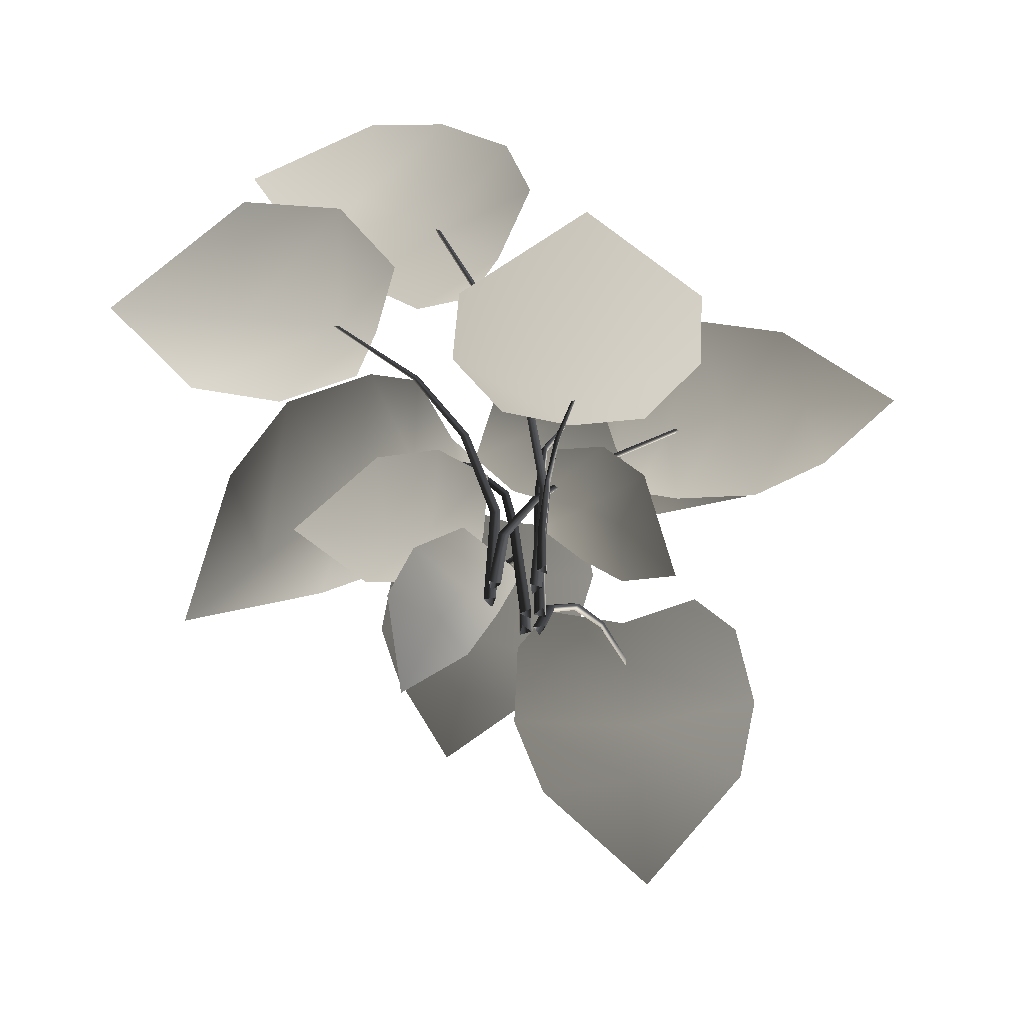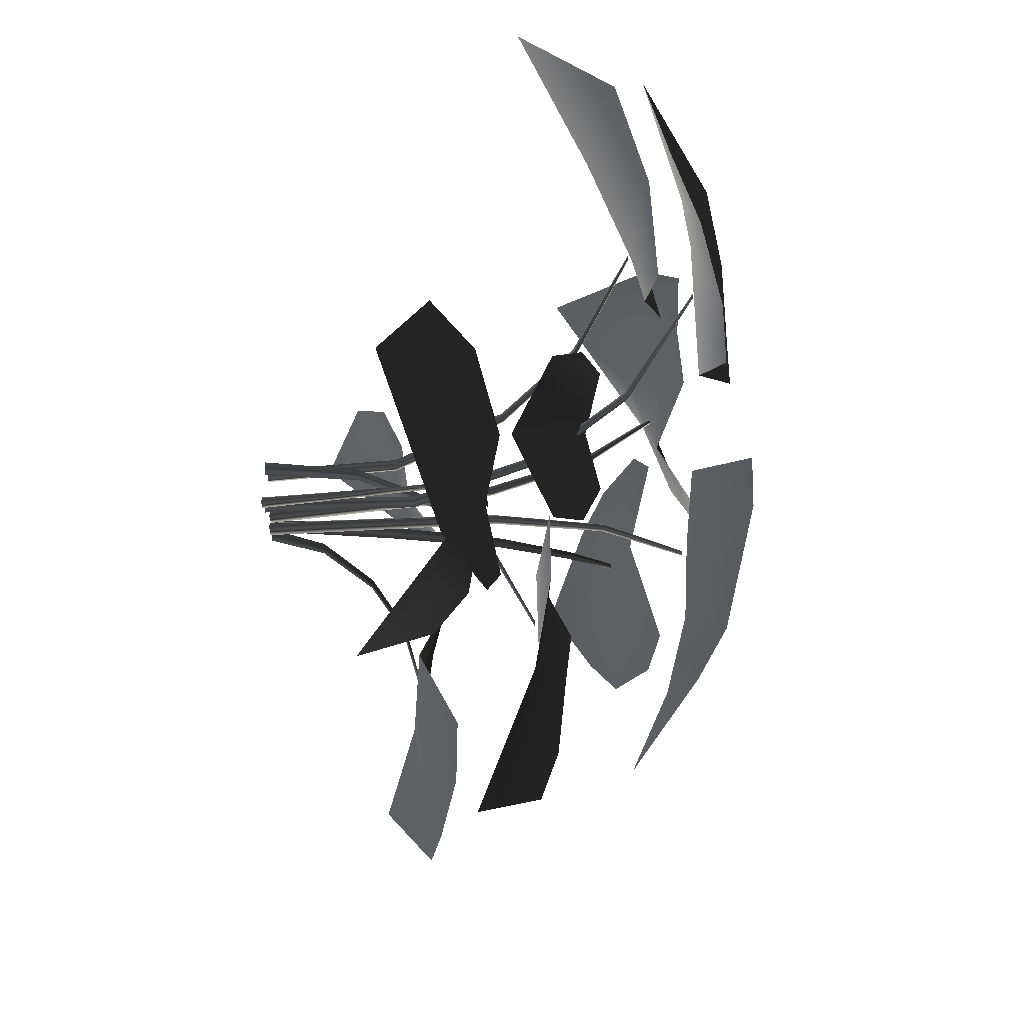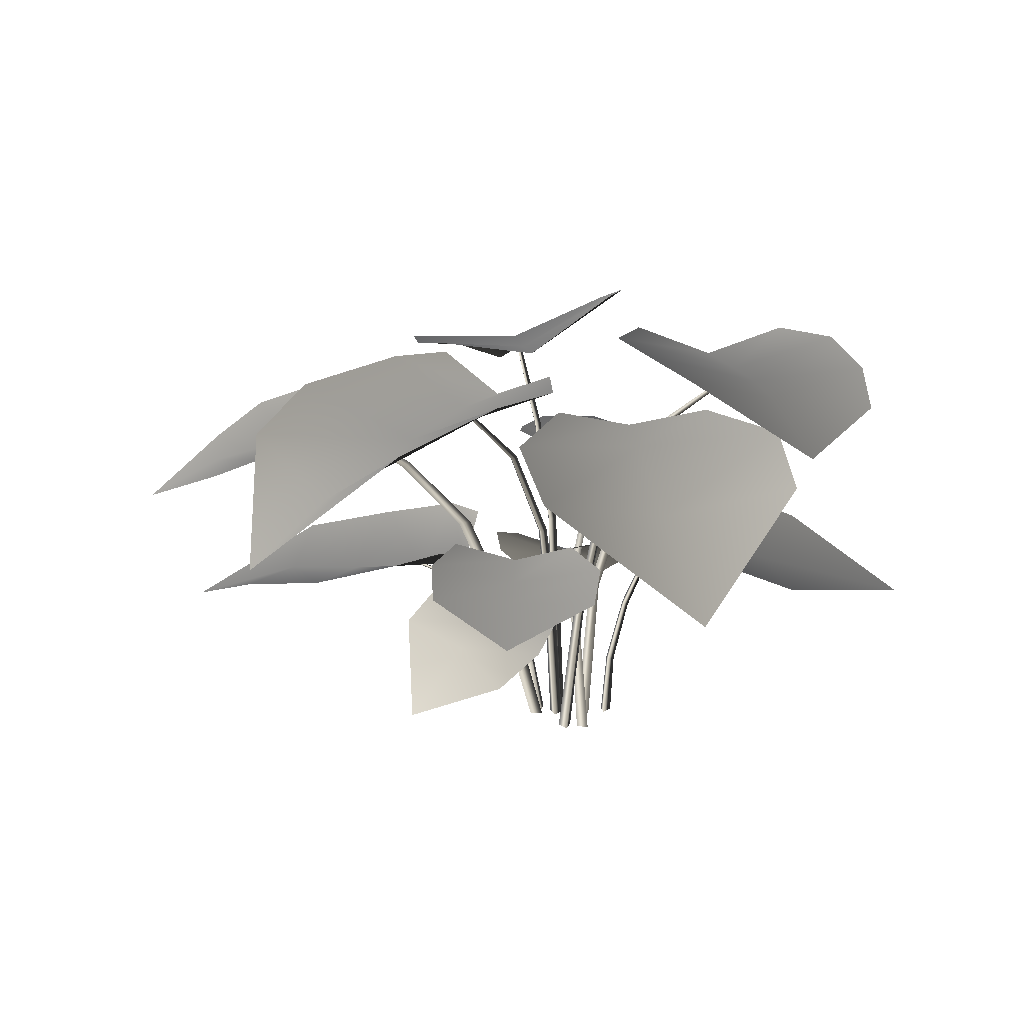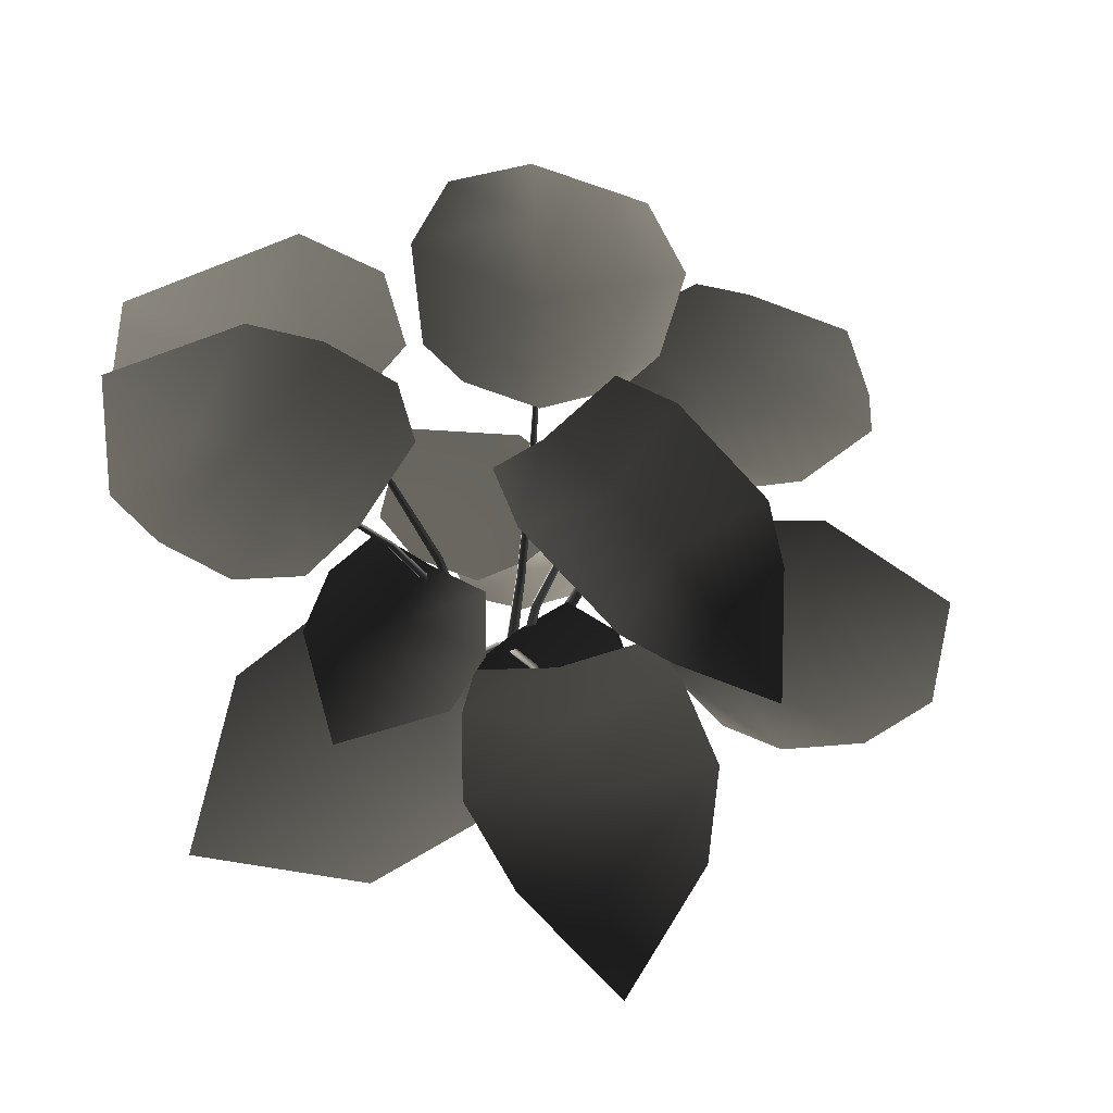
<metadata>
{"format":"obj","ext":"obj","renderer":"f3d","projection":"perspective","resolution":1024,"background":"white","views":[{"elev":-54.4,"azim":-58.8,"up":"+Z"},{"elev":-61.0,"azim":-86.0,"up":"+Y"},{"elev":17.8,"azim":-140.5,"up":"+Z"},{"elev":-31.6,"azim":-6.1,"up":"+Y"}]}
</metadata>
<code>
v 0.1765 0.2804 0.995
v 0.3055 0.24 0.9692
v 0.1558 0.01666 0.9415
v 0.03209 0.1336 0.9652
v -0.02617 -0.1518 1.083
v -0.07763 -0.026 1.092
v 0.2813 -0.1001 0.9267
v 0.4924 0.04792 0.9234
v 0.4049 -0.217 0.8746
v 0.5246 -0.08734 0.888
v 0.2874 -0.3488 0.9394
v 0.1738 -0.3294 1.006
v 0.5269 -0.3406 0.7862
v 0.1583 0.4013 0.8733
v 0.1996 0.5287 0.8414
v 0.4061 0.3689 0.7714
v 0.2896 0.2505 0.8157
v 0.5806 0.1536 0.8415
v 0.4562 0.108 0.8733
v 0.5242 0.4889 0.7361
v 0.3889 0.7068 0.762
v 0.6407 0.6071 0.6916
v 0.5167 0.7332 0.7023
v 0.771 0.4828 0.7024
v 0.7558 0.3456 0.7621
v 0.7559 0.7241 0.6053
v -0.129 0.2664 0.9602
v -0.2129 0.3588 0.9538
v 0.03358 0.3824 0.8822
v 0.03358 0.2616 0.8904
v 0.2718 0.3595 0.9636
v 0.1912 0.2671 0.9699
v 0.03358 0.5679 0.8441
v -0.2451 0.6005 0.9724
v 0.03358 0.8562 0.7692
v -0.1675 0.8315 0.901
v 0.2686 0.8315 0.8736
v 0.3379 0.601 0.9316
v 0.03353 1.092 0.6684
v -0.424 -0.2517 1.027
v -0.5602 -0.2653 1.023
v -0.4566 -0.01128 0.9774
v -0.3234 -0.09849 0.9774
v -0.265 0.1846 1.057
v -0.2256 0.05067 1.053
v -0.5573 0.05464 0.9773
v -0.7052 -0.1707 0.9892
v -0.6447 0.1141 0.9641
v -0.8109 -0.03924 0.9382
v -0.5722 0.3247 1.031
v -0.4133 0.2742 1.057
v -0.8555 0.2725 0.8974
v -0.4686 0.1166 0.9075
v -0.6801 0.1388 0.8971
v -0.4231 0.3129 0.8556
v -0.3485 0.2489 0.8789
v -0.297 0.5829 0.8906
v -0.2456 0.379 0.9176
v -0.6045 0.4688 0.7665
v -0.84 0.3059 0.837
v -0.8541 0.6596 0.6256
v -0.4796 0.7224 0.8258
v 0.291 -0.1383 0.6664
v 0.3503 -0.2208 0.6498
v 0.1292 -0.31 0.5992
v 0.1007 -0.1799 0.5992
v -0.09637 -0.3185 0.6396
v -0.07219 -0.2178 0.6396
v 0.1616 -0.4582 0.5992
v 0.4259 -0.4003 0.625
v 0.2027 -0.646 0.5519
v 0.4023 -0.6019 0.5864
v 0.02026 -0.6856 0.5979
v -0.09166 -0.5136 0.6396
v 0.2468 -0.8495 0.4664
v 0.3203 0.1445 0.3949
v 0.3708 0.266 0.3824
v 0.4973 0.02688 0.2943
v 0.3879 -0.02462 0.3097
v 0.6039 -0.2289 0.3824
v 0.4753 -0.1845 0.3949
v 0.6581 0.1026 0.2715
v 0.5372 0.3768 0.3302
v 0.8182 0.178 0.2581
v 0.7493 0.4179 0.2888
v 0.9661 -0.04249 0.2888
v 0.7974 -0.1757 0.3302
v 1.064 0.2939 0.16
v 0.02184 -0.3025 0.5271
v -0.05804 -0.4985 0.505
v -0.1506 -0.2015 0.469
v -0.06962 -0.1489 0.499
v -0.376 -0.005669 0.4985
v -0.1677 -0.01496 0.5371
v -0.348 -0.3296 0.4041
v -0.2596 -0.6039 0.4294
v -0.6296 -0.5128 0.3297
v -0.5571 -0.1389 0.4183
v 0.2434 -0.2436 0.1897
v 0.1482 -0.1542 0.3464
v 0.3029 -0.07246 0.3516
v 0.2484 0.008403 0.4346
v 0.09469 -0.08868 0.3958
v 0.1355 0.05779 0.466
v 0.03118 5.525e-05 0.431
v -0.02774 -0.2115 0.4134
v -0.05728 -0.09571 0.4512
v 0.04406 -0.2786 0.3318
v 0.2434 -0.2436 0.1897
v -0.3504 -0.3708 0.5757
v -0.2625 -0.2099 0.6388
v -0.1214 -0.3206 0.6488
v -0.4233 -0.1652 0.6675
v -0.055 -0.2237 0.7101
v -0.2176 -0.1266 0.6643
v -0.06164 -0.09958 0.7525
v -0.1666 -0.03214 0.7263
v -0.3771 -0.05799 0.7301
v -0.2865 0.01609 0.7664
v -0.2251 0.5393 0.3813
v -0.09192 0.3627 0.417
v -0.2714 0.2709 0.4282
v 0.03321 0.5026 0.4352
v -0.1949 0.1481 0.4645
v -0.02387 0.2729 0.429
v -0.0596 0.09044 0.4795
v 0.05328 0.171 0.4427
v 0.1301 0.3953 0.4719
v 0.1673 0.263 0.4846
v 0.1459 0.456 0.09542
v 0.1014 0.3215 0.2421
v -0.05949 0.367 0.1901
v -0.1014 0.2684 0.2603
v 0.07998 0.2357 0.2845
v -0.0652 0.1545 0.3037
v 0.05573 0.1266 0.3099
v 0.2366 0.2417 0.3609
v 0.1707 0.1358 0.3739
v 0.2573 0.3419 0.2844
v 0.1459 0.456 0.09542
v -0.4755 -0.007509 0.9755
v -0.4644 -0.004012 0.9762
v -0.4668 -0.01512 0.9735
v -0.03943 -0.01242 -0.001707
v -0.04295 -0.04549 0.3376
v -0.02433 -0.06159 0.3356
v -0.01745 -0.03142 -0.001707
v -0.0196 -0.03747 0.3381
v -0.01199 -0.002884 -0.001707
v -0.04295 -0.04549 0.3376
v -0.03943 -0.01242 -0.001707
v -0.1177 -0.0677 0.6232
v -0.133 -0.05424 0.6235
v -0.1138 -0.04783 0.6251
v -0.133 -0.05424 0.6235
v -0.2551 -0.05512 0.8223
v -0.2661 -0.04424 0.8164
v -0.2514 -0.03949 0.8213
v -0.2661 -0.04424 0.8164
v -0.4668 -0.01512 0.9735
v -0.4755 -0.007509 0.9755
v -0.4644 -0.004012 0.9762
v -0.4755 -0.007509 0.9755
v 0.02669 0.398 0.8786
v 0.03676 0.3923 0.8798
v 0.02669 0.3866 0.881
v 0.02166 0.05006 -0.001707
v 0.02292 0.07961 0.3498
v 0.02292 0.055 0.3518
v 0.02166 0.02101 -0.001707
v 0.04431 0.0673 0.3508
v 0.04682 0.03553 -0.001707
v 0.02292 0.07961 0.3498
v 0.02166 0.05006 -0.001707
v 0.02418 0.08288 0.5068
v 0.02418 0.1028 0.5026
v 0.04179 0.09282 0.5047
v 0.02418 0.1028 0.5026
v 0.02544 0.2003 0.724
v 0.02544 0.2132 0.7146
v 0.03928 0.2068 0.7193
v 0.02544 0.2132 0.7146
v 0.02669 0.3866 0.881
v 0.02669 0.398 0.8786
v 0.03676 0.3923 0.8798
v 0.02669 0.398 0.8786
v 0.4209 0.3889 0.7627
v 0.4224 0.3756 0.7661
v 0.4091 0.3759 0.7695
v 0.07363 0.08265 -0.001781
v 0.138 0.1235 0.2643
v 0.1156 0.1021 0.2669
v 0.0525 0.06279 -0.001781
v 0.1416 0.09731 0.2657
v 0.08031 0.05437 -0.001707
v 0.138 0.1235 0.2643
v 0.07363 0.08265 -0.001781
v 0.2005 0.1697 0.5125
v 0.22 0.1885 0.5074
v 0.2225 0.1664 0.51
v 0.22 0.1885 0.5074
v 0.3069 0.272 0.6693
v 0.32 0.2852 0.6582
v 0.3232 0.2688 0.6638
v 0.32 0.2852 0.6582
v 0.4091 0.3759 0.7695
v 0.4209 0.3889 0.7627
v 0.4224 0.3756 0.7661
v 0.4209 0.3889 0.7627
v 0.1811 0.005746 0.9296
v 0.1699 0.002766 0.9303
v 0.1728 0.01375 0.9278
v 0.06163 0.004832 -0.001707
v 0.06983 0.01135 0.3545
v 0.05197 0.02831 0.3526
v 0.04056 0.02483 -0.001707
v 0.04614 0.004426 0.355
v 0.03377 -0.003419 -0.001707
v 0.06983 0.01135 0.3545
v 0.06163 0.004832 -0.001707
v 0.05866 0.02847 0.5118
v 0.0733 0.01432 0.5121
v 0.05377 0.008802 0.5136
v 0.0733 0.01432 0.5121
v 0.1024 0.03194 0.7563
v 0.1129 0.02057 0.7508
v 0.09801 0.01651 0.7554
v 0.1129 0.02057 0.7508
v 0.1728 0.01375 0.9278
v 0.1811 0.005746 0.9296
v 0.1699 0.002766 0.9303
v 0.1811 0.005746 0.9296
v 0.4983 0.03011 0.2958
v 0.4932 0.02004 0.2984
v 0.4882 0.03009 0.301
v 0.09835 0.04392 -0.001554
v 0.1337 0.03277 0.1138
v 0.109 0.03277 0.1143
v 0.0693 0.04392 -0.001861
v 0.1214 0.01139 0.114
v 0.08383 0.01876 -0.001707
v 0.1337 0.03277 0.1138
v 0.09835 0.04392 -0.001554
v 0.2051 0.01949 0.2177
v 0.2244 0.0195 0.2126
v 0.2147 0.00188 0.2151
v 0.2244 0.0195 0.2126
v 0.3334 0.01563 0.2804
v 0.3451 0.01565 0.274
v 0.3393 0.001799 0.2771
v 0.3451 0.01565 0.274
v 0.4882 0.03009 0.301
v 0.4983 0.03011 0.2958
v 0.4932 0.02004 0.2984
v 0.4983 0.03011 0.2958
v -0.4333 0.3184 0.8468
v -0.422 0.316 0.8475
v -0.4295 0.3075 0.8451
v -0.05607 0.09955 -0.001707
v -0.0754 0.0725 0.2929
v -0.06711 0.04931 0.2912
v -0.04628 0.0722 -0.001707
v -0.05113 0.068 0.2934
v -0.02749 0.09436 -0.001707
v -0.0754 0.0725 0.2929
v -0.05607 0.09955 -0.001707
v -0.1514 0.08994 0.5409
v -0.1581 0.1092 0.5412
v -0.1382 0.1053 0.5426
v -0.1581 0.1092 0.5412
v -0.2648 0.1685 0.7138
v -0.269 0.1833 0.7087
v -0.2539 0.1802 0.713
v -0.269 0.1833 0.7087
v -0.4295 0.3075 0.8451
v -0.4333 0.3184 0.8468
v -0.422 0.316 0.8475
v -0.4333 0.3184 0.8468
v 0.1348 -0.34 0.5932
v 0.1263 -0.3321 0.5936
v 0.1372 -0.3287 0.5919
v -0.07369 0.04304 -0.001707
v -0.04794 0.03776 0.2074
v -0.04297 0.06188 0.2061
v -0.06783 0.07149 -0.001707
v -0.06633 0.05423 0.2077
v -0.09541 0.06234 -0.001707
v -0.04794 0.03776 0.2074
v -0.07369 0.04304 -0.001707
v 0.01275 0.001674 0.3834
v 0.008463 -0.01823 0.3835
v -0.006528 -0.004558 0.3846
v 0.008463 -0.01823 0.3835
v 0.06879 -0.1244 0.5061
v 0.06466 -0.1392 0.5025
v 0.05335 -0.1287 0.5055
v 0.06466 -0.1392 0.5025
v 0.1372 -0.3287 0.5919
v 0.1348 -0.34 0.5932
v 0.1263 -0.3321 0.5936
v 0.1348 -0.34 0.5932
v -0.1504 -0.2064 0.4573
v -0.1501 -0.1965 0.4615
v -0.143 -0.2027 0.4659
v -0.06571 -0.07029 -0.001707
v -0.07231 -0.07405 0.1418
v -0.05562 -0.06571 0.1428
v -0.04449 -0.0597 -0.001707
v -0.07063 -0.05413 0.1423
v -0.06355 -0.04503 -0.001707
v -0.07231 -0.07405 0.1418
v -0.06571 -0.07029 -0.001707
v -0.08103 -0.09627 0.2917
v -0.09688 -0.09698 0.2846
v -0.09144 -0.08785 0.2882
v -0.09688 -0.09698 0.2846
v -0.1102 -0.1409 0.3992
v -0.1187 -0.1452 0.3886
v -0.1191 -0.1321 0.3938
v -0.1187 -0.1452 0.3886
v -0.143 -0.2027 0.4659
v -0.1504 -0.2064 0.4573
v -0.1501 -0.1965 0.4615
v -0.1504 -0.2064 0.4573
g Fern_16_(3)_3085_62
f 1 3 2
f 1 4 3
f 4 5 3
f 4 6 5
f 2 3 7
f 2 7 8
f 8 7 9
f 8 9 10
f 7 11 9
f 7 12 11
f 3 12 7
f 3 5 12
f 9 13 10
f 11 13 9
f 14 16 15
f 14 17 16
f 17 18 16
f 17 19 18
f 15 16 20
f 15 20 21
f 21 20 22
f 21 22 23
f 20 24 22
f 20 25 24
f 16 25 20
f 16 18 25
f 22 26 23
f 24 26 22
f 27 29 28
f 27 30 29
f 30 31 29
f 30 32 31
f 28 29 33
f 28 33 34
f 34 33 35
f 34 35 36
f 33 37 35
f 33 38 37
f 29 38 33
f 29 31 38
f 35 39 36
f 37 39 35
f 40 42 41
f 40 43 42
f 43 44 42
f 43 45 44
f 41 42 46
f 41 46 47
f 47 46 48
f 47 48 49
f 46 50 48
f 46 51 50
f 42 51 46
f 42 44 51
f 48 52 49
f 50 52 48
f 53 55 54
f 53 56 55
f 56 57 55
f 56 58 57
f 54 55 59
f 54 59 60
f 61 60 59
f 59 62 61
f 55 62 59
f 55 57 62
f 63 65 64
f 63 66 65
f 66 67 65
f 66 68 67
f 64 65 69
f 64 69 70
f 70 69 71
f 70 71 72
f 69 73 71
f 69 74 73
f 65 74 69
f 65 67 74
f 71 75 72
f 73 75 71
f 76 78 77
f 76 79 78
f 79 80 78
f 79 81 80
f 77 78 82
f 77 82 83
f 83 82 84
f 83 84 85
f 82 86 84
f 82 87 86
f 78 87 82
f 78 80 87
f 84 88 85
f 86 88 84
f 89 91 90
f 89 92 91
f 92 93 91
f 92 94 93
f 90 91 95
f 90 95 96
f 97 96 95
f 95 98 97
f 91 98 95
f 91 93 98
f 99 101 100
f 102 100 101
f 102 103 100
f 104 103 102
f 104 105 103
f 105 106 103
f 105 107 106
f 103 108 100
f 103 106 108
f 100 108 109
f 110 112 111
f 111 113 110
f 114 111 112
f 114 115 111
f 115 113 111
f 116 115 114
f 116 117 115
f 117 118 115
f 115 118 113
f 117 119 118
f 120 122 121
f 121 123 120
f 124 121 122
f 124 125 121
f 125 123 121
f 126 125 124
f 126 127 125
f 127 128 125
f 125 128 123
f 127 129 128
f 130 132 131
f 133 131 132
f 133 134 131
f 135 134 133
f 135 136 134
f 136 137 134
f 136 138 137
f 134 139 131
f 134 137 139
f 131 139 140
f 141 143 142
f 144 146 145
f 144 147 146
f 147 148 146
f 147 149 148
f 149 150 148
f 149 151 150
f 145 146 152
f 145 152 153
f 146 154 152
f 146 148 154
f 148 155 154
f 148 150 155
f 153 152 156
f 153 156 157
f 152 158 156
f 152 154 158
f 154 159 158
f 154 155 159
f 157 156 160
f 157 160 161
f 156 162 160
f 156 158 162
f 158 163 162
f 158 159 163
f 164 166 165
f 167 169 168
f 167 170 169
f 170 171 169
f 170 172 171
f 172 173 171
f 172 174 173
f 168 169 175
f 168 175 176
f 169 177 175
f 169 171 177
f 171 178 177
f 171 173 178
f 176 175 179
f 176 179 180
f 175 181 179
f 175 177 181
f 177 182 181
f 177 178 182
f 180 179 183
f 180 183 184
f 179 185 183
f 179 181 185
f 181 186 185
f 181 182 186
f 187 189 188
f 190 192 191
f 190 193 192
f 193 194 192
f 193 195 194
f 195 196 194
f 195 197 196
f 191 192 198
f 191 198 199
f 192 200 198
f 192 194 200
f 194 201 200
f 194 196 201
f 199 198 202
f 199 202 203
f 198 204 202
f 198 200 204
f 200 205 204
f 200 201 205
f 203 202 206
f 203 206 207
f 202 208 206
f 202 204 208
f 204 209 208
f 204 205 209
f 210 212 211
f 213 215 214
f 213 216 215
f 216 217 215
f 216 218 217
f 218 219 217
f 218 220 219
f 214 215 221
f 214 221 222
f 215 223 221
f 215 217 223
f 217 224 223
f 217 219 224
f 222 221 225
f 222 225 226
f 221 227 225
f 221 223 227
f 223 228 227
f 223 224 228
f 226 225 229
f 226 229 230
f 225 231 229
f 225 227 231
f 227 232 231
f 227 228 232
f 233 235 234
f 236 238 237
f 236 239 238
f 239 240 238
f 239 241 240
f 241 242 240
f 241 243 242
f 237 238 244
f 237 244 245
f 238 246 244
f 238 240 246
f 240 247 246
f 240 242 247
f 245 244 248
f 245 248 249
f 244 250 248
f 244 246 250
f 246 251 250
f 246 247 251
f 249 248 252
f 249 252 253
f 248 254 252
f 248 250 254
f 250 255 254
f 250 251 255
f 256 258 257
f 259 261 260
f 259 262 261
f 262 263 261
f 262 264 263
f 264 265 263
f 264 266 265
f 260 261 267
f 260 267 268
f 261 269 267
f 261 263 269
f 263 270 269
f 263 265 270
f 268 267 271
f 268 271 272
f 267 273 271
f 267 269 273
f 269 274 273
f 269 270 274
f 272 271 275
f 272 275 276
f 271 277 275
f 271 273 277
f 273 278 277
f 273 274 278
f 279 281 280
f 282 284 283
f 282 285 284
f 285 286 284
f 285 287 286
f 287 288 286
f 287 289 288
f 283 284 290
f 283 290 291
f 284 292 290
f 284 286 292
f 286 293 292
f 286 288 293
f 291 290 294
f 291 294 295
f 290 296 294
f 290 292 296
f 292 297 296
f 292 293 297
f 295 294 298
f 295 298 299
f 294 300 298
f 294 296 300
f 296 301 300
f 296 297 301
f 302 304 303
f 305 307 306
f 305 308 307
f 308 309 307
f 308 310 309
f 310 311 309
f 310 312 311
f 306 307 313
f 306 313 314
f 307 315 313
f 307 309 315
f 309 316 315
f 309 311 316
f 314 313 317
f 314 317 318
f 313 319 317
f 313 315 319
f 315 320 319
f 315 316 320
f 318 317 321
f 318 321 322
f 317 323 321
f 317 319 323
f 319 324 323
f 319 320 324

</code>
